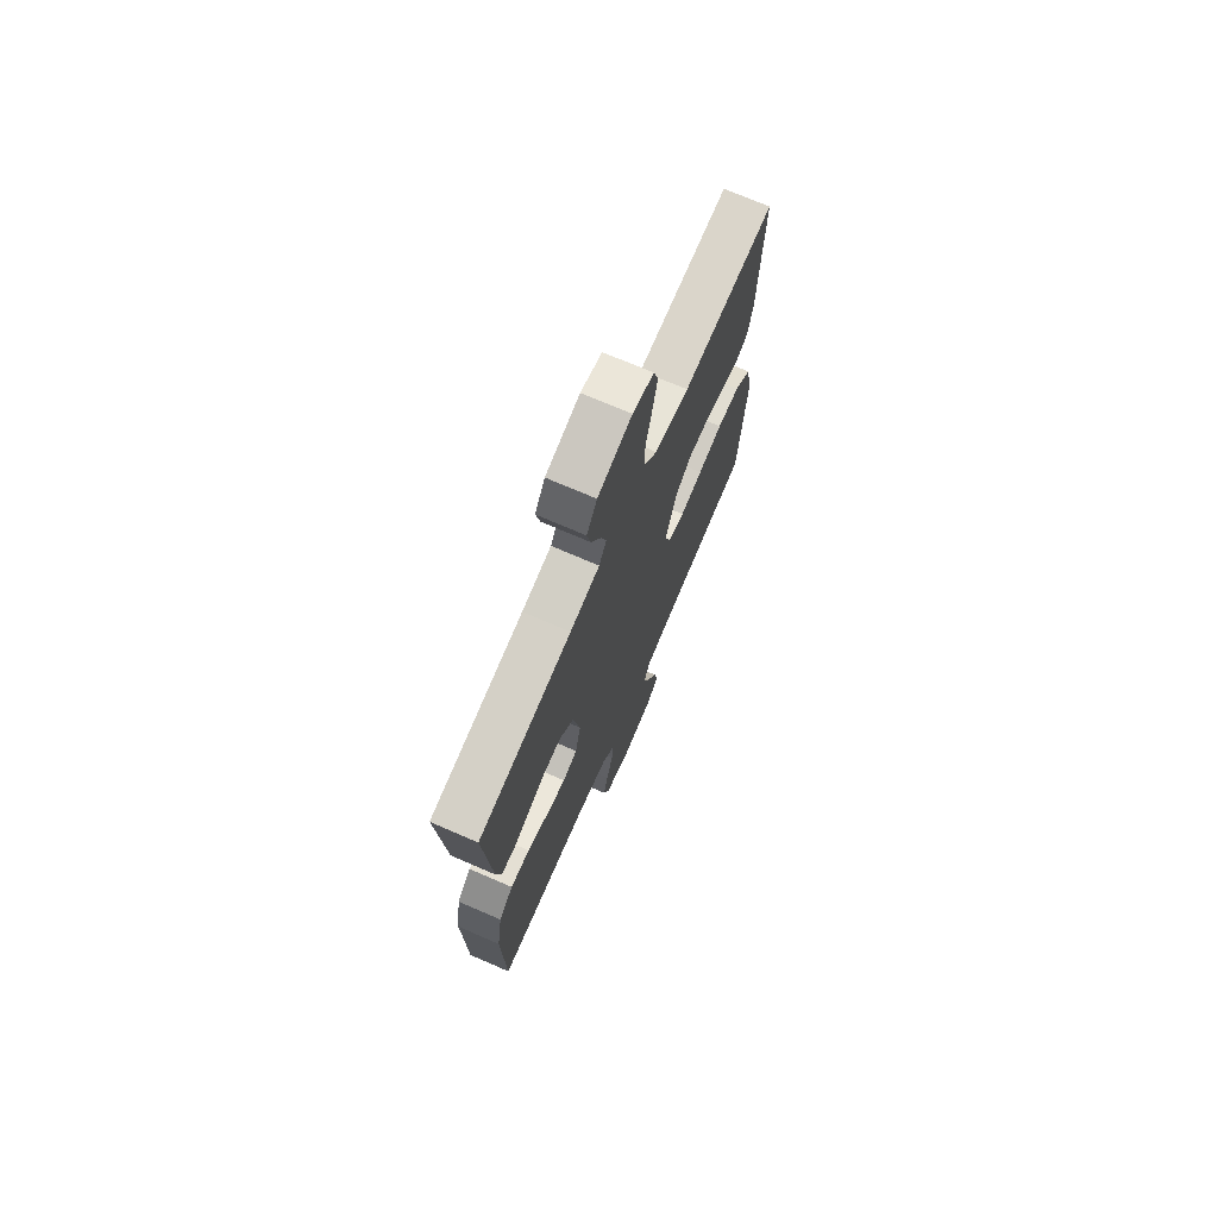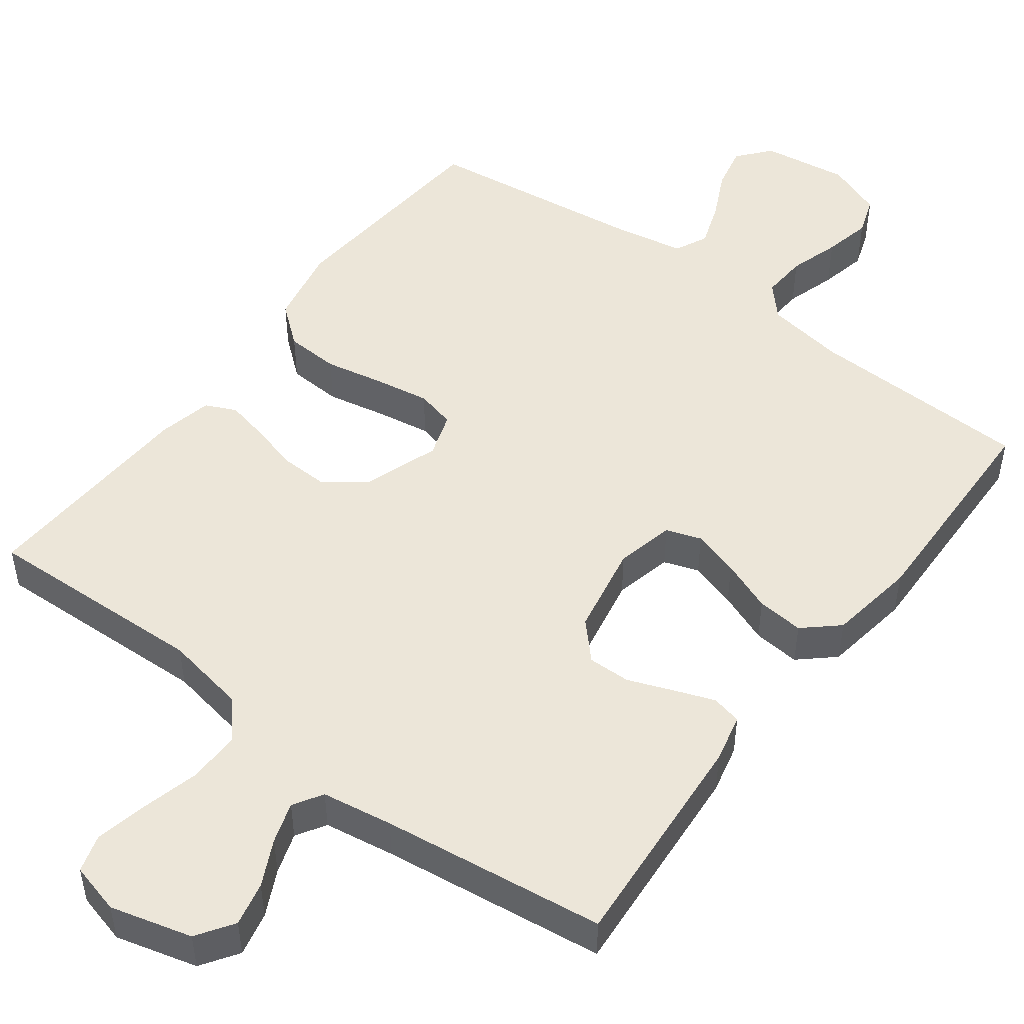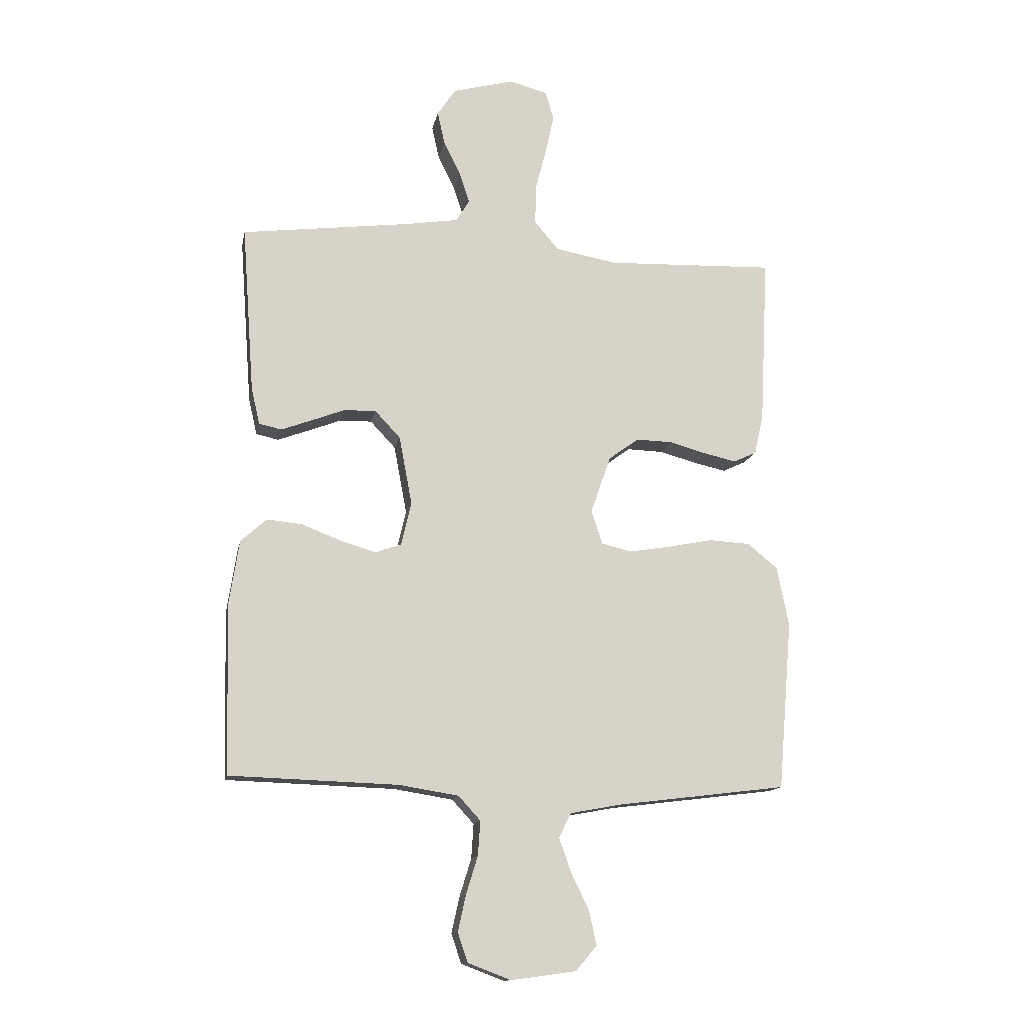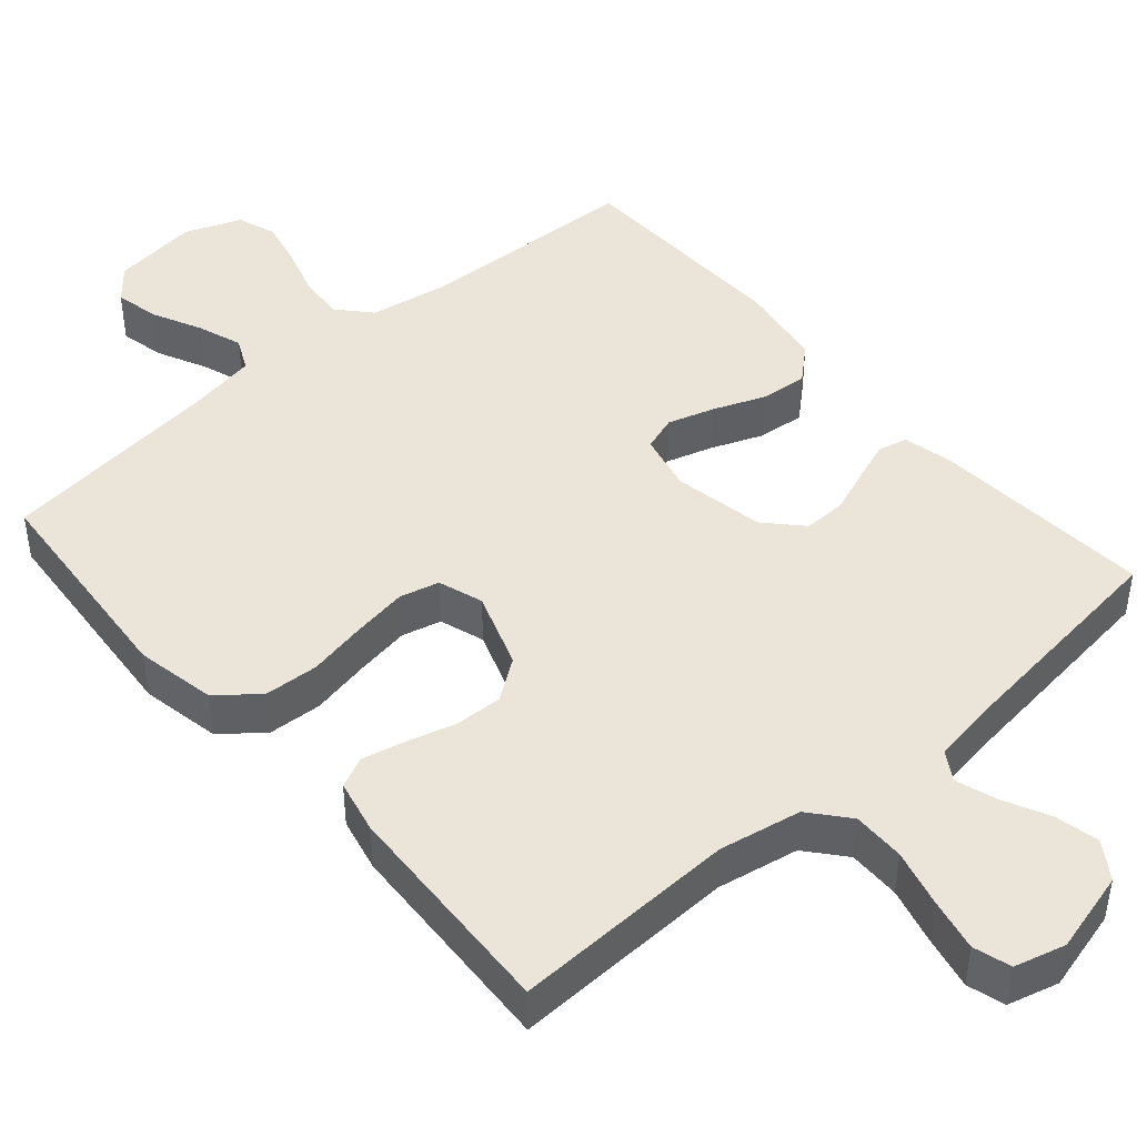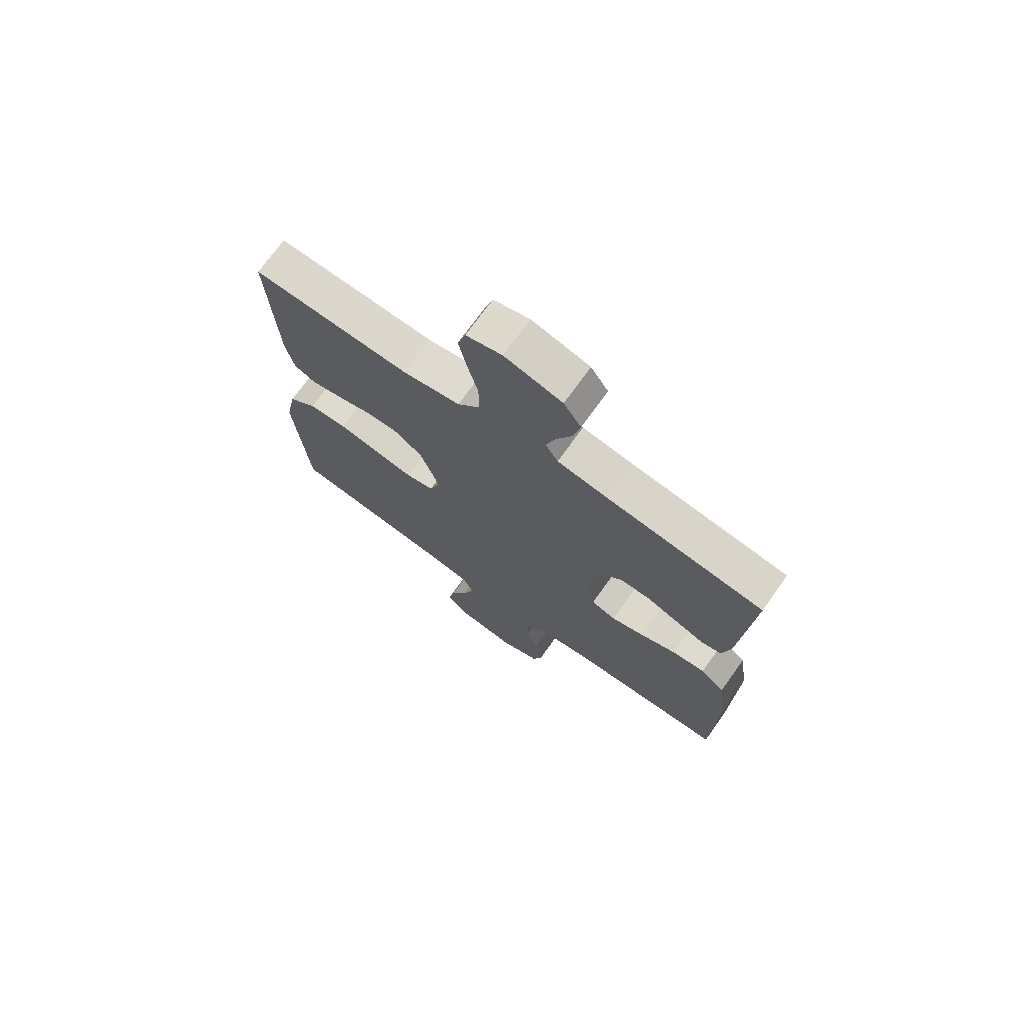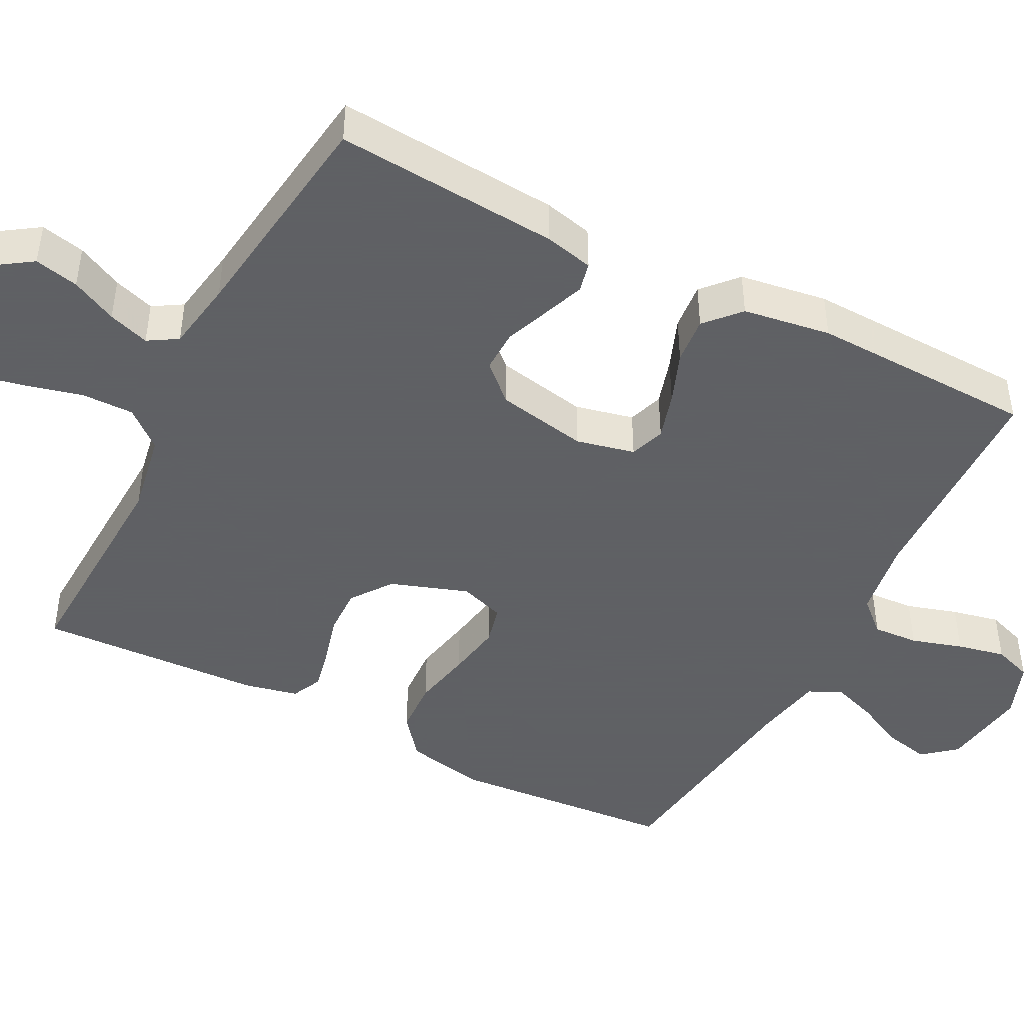
<metadata>
{"format":"obj","ext":"obj","renderer":"f3d","projection":"perspective","resolution":1024,"background":"white","views":[{"elev":72.1,"azim":113.4,"up":"+Z"},{"elev":49.2,"azim":36.9,"up":"+Y"},{"elev":-13.6,"azim":169.2,"up":"+Z"},{"elev":44.8,"azim":-40.8,"up":"+Y"},{"elev":72.1,"azim":35.5,"up":"+Z"},{"elev":-45.3,"azim":62.5,"up":"+Y"}]}
</metadata>
<code>
v -0.5 0.07 0.5
v -0.2 0.07 0.489
v -0.09 0.07 0.509
v -0.047 0.07 0.56
v -0.048 0.07 0.63
v -0.068 0.07 0.707
v -0.083 0.07 0.777
v -0.068 0.07 0.827
v 0 0.07 0.845
v 0.109 0.07 0.816
v 0.142 0.07 0.767
v 0.129 0.07 0.708
v 0.099 0.07 0.647
v 0.081 0.07 0.592
v 0.105 0.07 0.553
v 0.2 0.07 0.538
v 0.5 0.07 0.5
v 0.478 0.07 0.2
v 0.463 0.07 0.135
v 0.423 0.07 0.126
v 0.369 0.07 0.146
v 0.309 0.07 0.169
v 0.252 0.07 0.17
v 0.207 0.07 0.122
v 0.184 0.07 0
v 0.202 0.07 -0.078
v 0.249 0.07 -0.094
v 0.312 0.07 -0.075
v 0.381 0.07 -0.048
v 0.444 0.07 -0.042
v 0.49 0.07 -0.083
v 0.508 0.07 -0.2
v 0.5 0.07 -0.5
v 0.2 0.07 -0.51
v 0.094 0.07 -0.527
v 0.055 0.07 -0.57
v 0.059 0.07 -0.631
v 0.08 0.07 -0.699
v 0.094 0.07 -0.763
v 0.076 0.07 -0.815
v 0 0.07 -0.844
v -0.116 0.07 -0.828
v -0.153 0.07 -0.784
v -0.14 0.07 -0.724
v -0.108 0.07 -0.658
v -0.087 0.07 -0.598
v -0.108 0.07 -0.554
v -0.2 0.07 -0.537
v -0.5 0.07 -0.5
v -0.525 0.07 -0.2
v -0.504 0.07 -0.093
v -0.45 0.07 -0.049
v -0.377 0.07 -0.045
v -0.297 0.07 -0.061
v -0.224 0.07 -0.073
v -0.171 0.07 -0.06
v -0.151 0.07 0
v -0.187 0.07 0.103
v -0.241 0.07 0.142
v -0.305 0.07 0.14
v -0.37 0.07 0.122
v -0.428 0.07 0.109
v -0.469 0.07 0.128
v -0.485 0.07 0.2
v -0.5 0 0.5
v -0.2 0 0.489
v -0.09 0 0.509
v -0.047 0 0.56
v -0.048 0 0.63
v -0.068 0 0.707
v -0.083 0 0.777
v -0.068 0 0.827
v 0 0 0.845
v 0.109 0 0.816
v 0.142 0 0.767
v 0.129 0 0.708
v 0.099 0 0.647
v 0.081 0 0.592
v 0.105 0 0.553
v 0.2 0 0.538
v 0.5 0 0.5
v 0.478 0 0.2
v 0.463 0 0.135
v 0.423 0 0.126
v 0.369 0 0.146
v 0.309 0 0.169
v 0.252 0 0.17
v 0.207 0 0.122
v 0.184 0 0
v 0.202 0 -0.078
v 0.249 0 -0.094
v 0.312 0 -0.075
v 0.381 0 -0.048
v 0.444 0 -0.042
v 0.49 0 -0.083
v 0.508 0 -0.2
v 0.5 0 -0.5
v 0.2 0 -0.51
v 0.094 0 -0.527
v 0.055 0 -0.57
v 0.059 0 -0.631
v 0.08 0 -0.699
v 0.094 0 -0.763
v 0.076 0 -0.815
v 0 0 -0.844
v -0.116 0 -0.828
v -0.153 0 -0.784
v -0.14 0 -0.724
v -0.108 0 -0.658
v -0.087 0 -0.598
v -0.108 0 -0.554
v -0.2 0 -0.537
v -0.5 0 -0.5
v -0.525 0 -0.2
v -0.504 0 -0.093
v -0.45 0 -0.049
v -0.377 0 -0.045
v -0.297 0 -0.061
v -0.224 0 -0.073
v -0.171 0 -0.06
v -0.151 0 0
v -0.187 0 0.103
v -0.241 0 0.142
v -0.305 0 0.14
v -0.37 0 0.122
v -0.428 0 0.109
v -0.469 0 0.128
v -0.485 0 0.2
f 64 1 2
f 63 64 2
f 62 63 2
f 61 62 2
f 60 61 2
f 59 60 2 3
f 58 59 3 4
f 57 58 4
f 52 53 54
f 51 52 54
f 50 51 54
f 49 50 54
f 48 49 54
f 47 48 54 55
f 46 47 55 56
f 43 44 45
f 42 43 45
f 41 42 45
f 40 41 45
f 39 40 45
f 38 39 45
f 37 38 45
f 36 37 45 46
f 46 56 57
f 36 46 57
f 35 36 57
f 32 33 34
f 31 32 34
f 30 31 34
f 29 30 34
f 28 29 34
f 27 28 34 35
f 20 21 22
f 19 20 22
f 18 19 22
f 17 18 22
f 16 17 22
f 15 16 22 23
f 14 15 23 24
f 11 12 13
f 10 11 13
f 9 10 13
f 8 9 13
f 7 8 13
f 6 7 13
f 5 6 13
f 4 5 13 14
f 14 24 25
f 4 14 25
f 57 4 25
f 26 27 35 57
f 25 26 57
f 66 65 128
f 66 128 127
f 66 127 126
f 66 126 125
f 66 125 124
f 67 66 124 123
f 68 67 123 122
f 68 122 121
f 118 117 116
f 118 116 115
f 118 115 114
f 118 114 113
f 118 113 112
f 119 118 112 111
f 120 119 111 110
f 109 108 107
f 109 107 106
f 109 106 105
f 109 105 104
f 109 104 103
f 109 103 102
f 109 102 101
f 110 109 101 100
f 121 120 110
f 121 110 100
f 121 100 99
f 98 97 96
f 98 96 95
f 98 95 94
f 98 94 93
f 98 93 92
f 99 98 92 91
f 86 85 84
f 86 84 83
f 86 83 82
f 86 82 81
f 86 81 80
f 87 86 80 79
f 88 87 79 78
f 77 76 75
f 77 75 74
f 77 74 73
f 77 73 72
f 77 72 71
f 77 71 70
f 77 70 69
f 78 77 69 68
f 89 88 78
f 89 78 68
f 89 68 121
f 121 99 91 90
f 121 90 89
f 1 65 66 2
f 2 66 67 3
f 3 67 68 4
f 4 68 69 5
f 5 69 70 6
f 6 70 71 7
f 7 71 72 8
f 8 72 73 9
f 9 73 74 10
f 10 74 75 11
f 11 75 76 12
f 12 76 77 13
f 13 77 78 14
f 14 78 79 15
f 15 79 80 16
f 16 80 81 17
f 17 81 82 18
f 18 82 83 19
f 19 83 84 20
f 20 84 85 21
f 21 85 86 22
f 22 86 87 23
f 23 87 88 24
f 24 88 89 25
f 25 89 90 26
f 26 90 91 27
f 27 91 92 28
f 28 92 93 29
f 29 93 94 30
f 30 94 95 31
f 31 95 96 32
f 32 96 97 33
f 33 97 98 34
f 34 98 99 35
f 35 99 100 36
f 36 100 101 37
f 37 101 102 38
f 38 102 103 39
f 39 103 104 40
f 40 104 105 41
f 41 105 106 42
f 42 106 107 43
f 43 107 108 44
f 44 108 109 45
f 45 109 110 46
f 46 110 111 47
f 47 111 112 48
f 48 112 113 49
f 49 113 114 50
f 50 114 115 51
f 51 115 116 52
f 52 116 117 53
f 53 117 118 54
f 54 118 119 55
f 55 119 120 56
f 56 120 121 57
f 57 121 122 58
f 58 122 123 59
f 59 123 124 60
f 60 124 125 61
f 61 125 126 62
f 62 126 127 63
f 63 127 128 64
f 64 128 65 1

</code>
